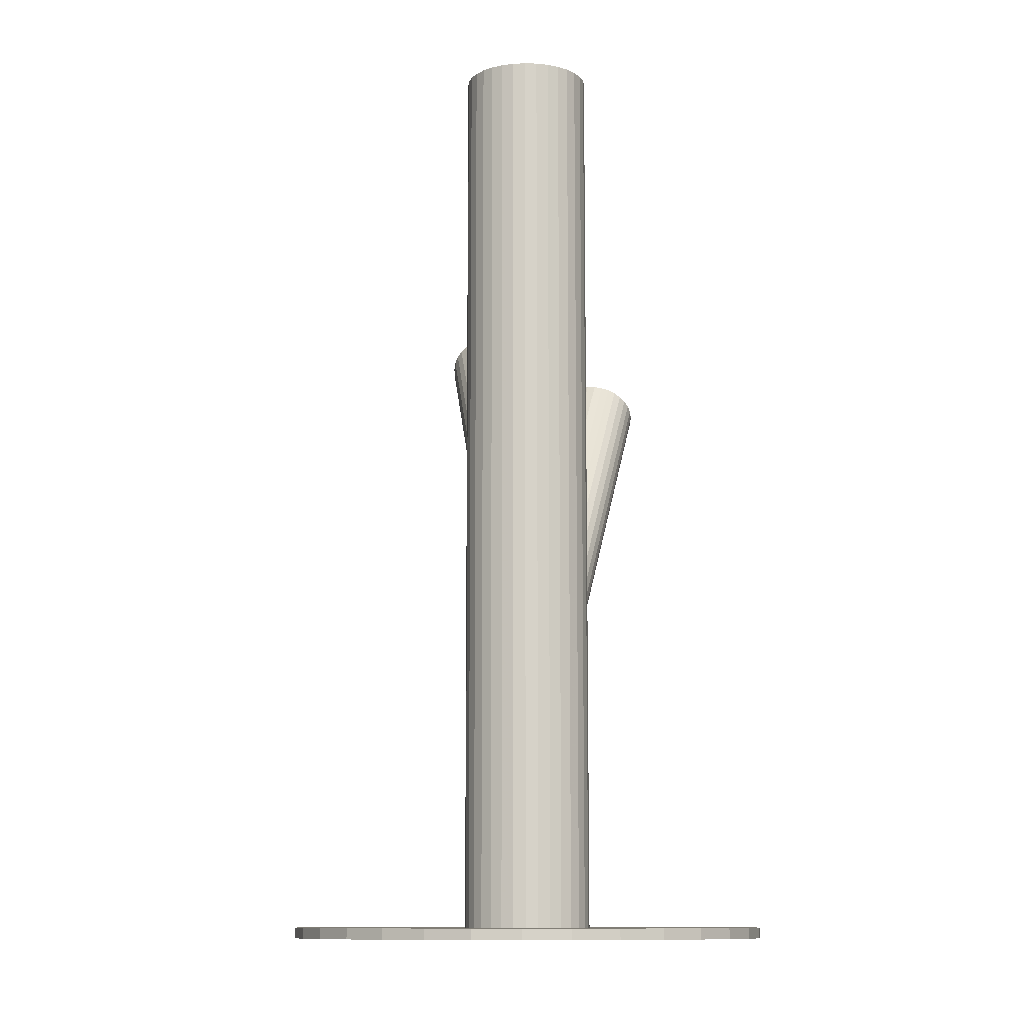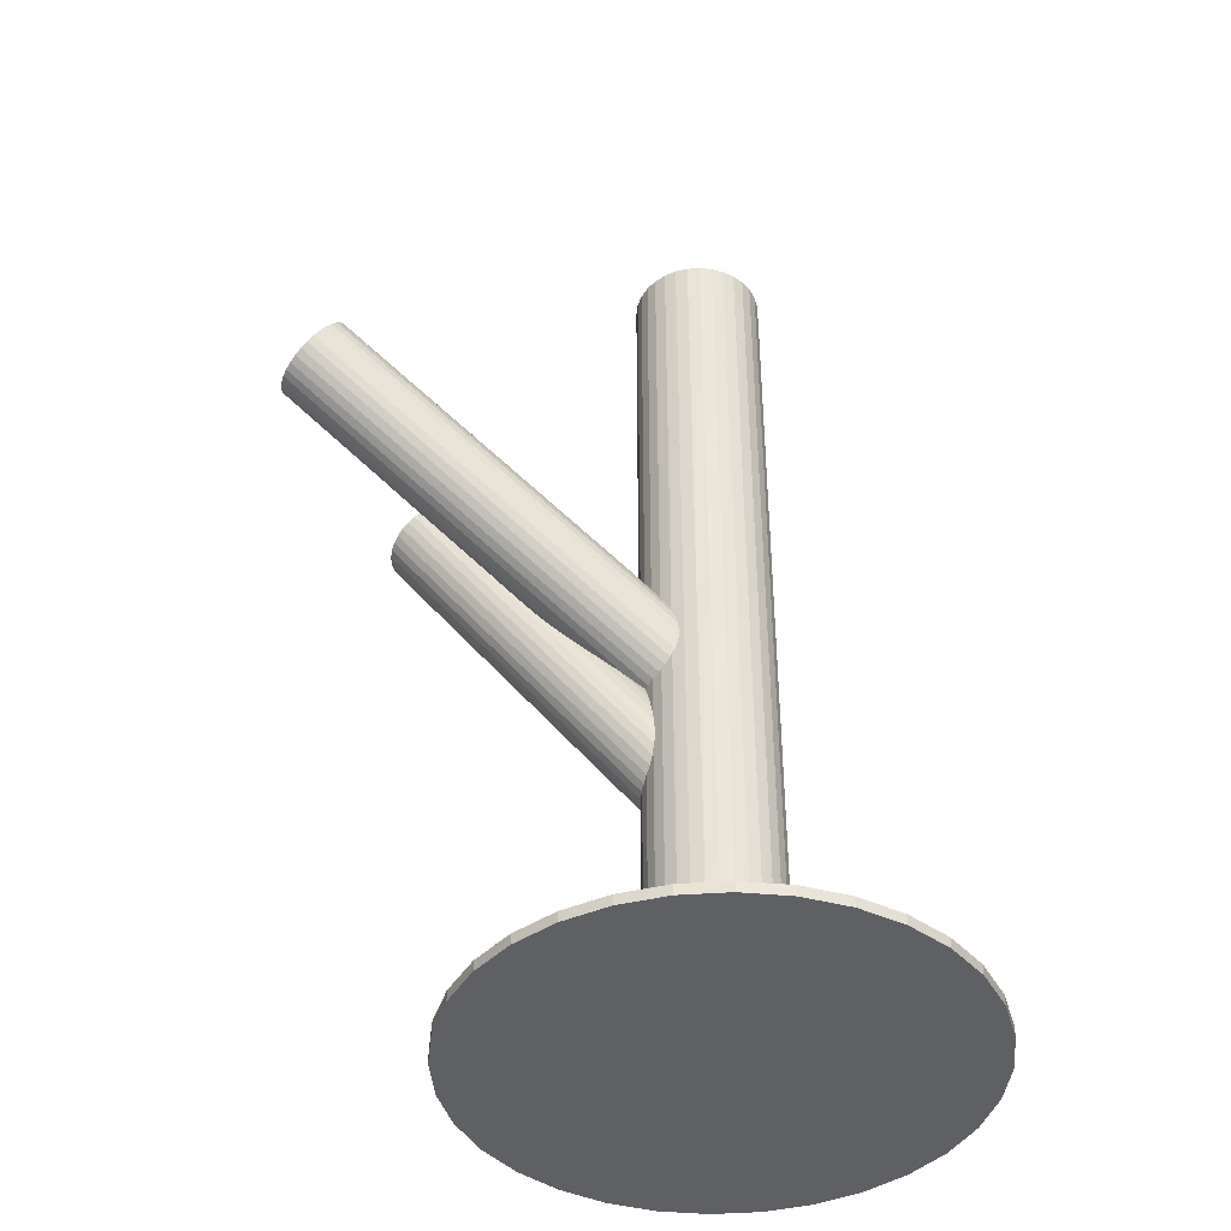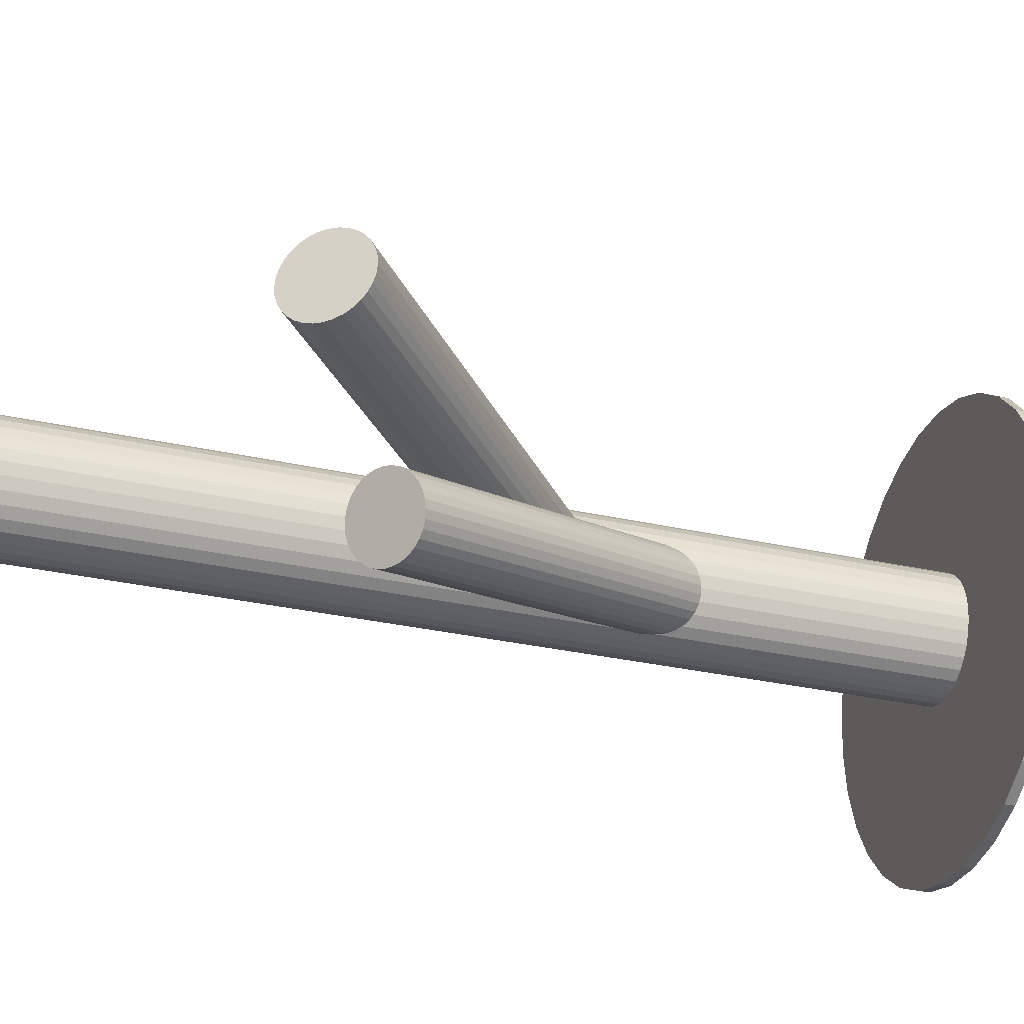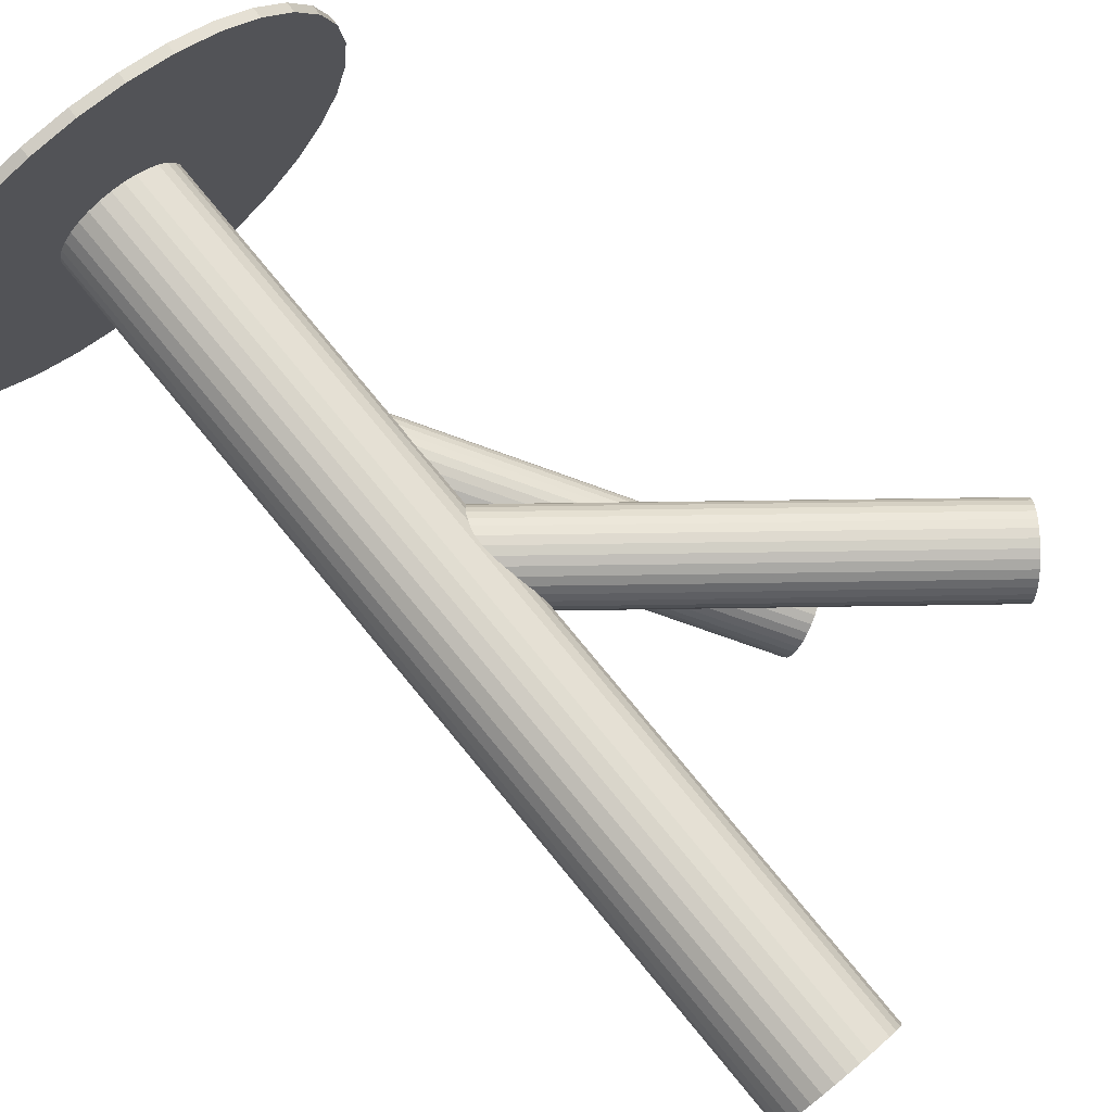
<metadata>
{"format":"obj","ext":"obj","renderer":"f3d","projection":"perspective","resolution":1024,"background":"white","views":[{"elev":-10.7,"azim":-99.6,"up":"+Z"},{"elev":-42.4,"azim":156.7,"up":"+Z"},{"elev":-33.6,"azim":73.3,"up":"+Y"},{"elev":78.8,"azim":-39.6,"up":"+Y"}]}
</metadata>
<code>
v 0.3013 -0.04017 0.2943
v 0.3268 -0.07087 0.2599
v -0.07866 0.03235 -0.1067
v 0.3036 -0.0485 0.2909
v -0.1197 -0.03848 -0.05971
v -0.08232 -0.03461 -0.1067
v 0.1307 -0.1122 0.1895
v 0.1224 -0.128 0.1895
v -0.1397 0.05753 -0.5
v -0.1397 0.05753 0.5
v -0.1397 -0.05753 -0.5
v -0.1397 -0.05753 0.5
v 0.3577 -0.03434 0.2234
v -0.3153 -0.1431 -0.5
v -0.3153 -0.1431 -0.4887
v -0.3153 0.1431 -0.5
v -0.3153 0.1431 -0.4887
v -0.0924 -0.04435 -0.09464
v 0.3524 -0.05116 0.229
v -0.1691 -0.0135 -0.5
v -0.1691 -0.0135 0.5
v -0.1691 0.0135 -0.5
v -0.1691 0.0135 0.5
v -0.06568 0.02422 -0.2352
v 0.1309 -0.1731 0.1676
v 0.1513 0.05024 -0.5
v 0.1513 0.05024 -0.4887
v 0.1513 -0.05024 -0.5
v 0.1513 -0.05024 -0.4887
v -0.1095 -0.04612 -0.07313
v -0.07406 0.03636 -0.2251
v 0.1225 -0.1609 0.1776
v -0.07196 0.007665 -0.1169
v -0.08762 0.04313 -0.09464
v -0.0719 -0.001602 -0.1176
v 0.352 0.008817 0.2336
v -0.1652 0.02648 -0.5
v -0.1652 0.02648 0.5
v -0.1652 -0.02648 -0.5
v -0.1652 -0.02648 0.5
v -0.1044 0.04675 -0.07313
v -0.1273 0.0196 -0.04601
v 0.311 -0.062 0.2806
v 0.3483 -0.05814 0.2336
v -0.1515 -0.2526 -0.5
v -0.1515 -0.2526 -0.4887
v -0.1515 0.2526 -0.5
v -0.1515 0.2526 -0.4887
v -0.06561 -0.008702 -0.247
v -0.07393 -0.02448 -0.247
v -0.08709 -0.04026 -0.1011
v -0.1502 0.04893 -0.5
v -0.1502 0.04893 0.5
v -0.1502 -0.04893 -0.5
v -0.1502 -0.04893 0.5
v 0.3382 -0.06788 0.2457
v -0.002685 -0.2379 -0.5
v -0.002685 -0.2379 -0.4887
v -0.002685 0.2379 -0.5
v -0.002685 0.2379 -0.4887
v -0.1159 -0.04296 -0.2251
v -0.09363 -0.04055 -0.2394
v 0.1259 -0.1198 0.19
v -0.1088 0.04055 -0.2
v -0.1147 0.06786 -0.5
v -0.1147 0.06786 0.5
v -0.1147 -0.06786 -0.5
v -0.1147 -0.06786 0.5
v -0.08773 0.06786 -0.5
v -0.08773 0.06786 0.5
v -0.08773 -0.06786 -0.5
v -0.08773 -0.06786 0.5
v 0.3212 -0.06965 0.2672
v -0.1998 -0.2379 -0.5
v -0.1998 -0.2379 -0.4887
v -0.1998 0.2379 -0.5
v -0.1998 0.2379 -0.4887
v -0.1012 0 -0.5
v -0.1012 0 0.5
v -0.1012 0 -0.2197
v -0.1012 0 -0.4887
v -0.1012 -0 -0.08039
v -0.1012 -0.2575 -0.5
v -0.1012 -0.2575 -0.4887
v -0.1012 -0.06919 -0.5
v -0.1012 -0.06919 0.5
v -0.1012 0.06919 -0.5
v -0.1012 0.06919 0.5
v -0.1012 0.2575 -0.5
v -0.1012 0.2575 -0.4887
v -0.08657 0.04296 -0.2143
v 0.1195 -0.1451 0.1853
v 0.1203 -0.1533 0.1818
v 0.19 -0.1058 0.1515
v 0.3587 -0.01586 0.2234
v -0.0523 0.04893 -0.5
v -0.0523 0.04893 0.5
v -0.0523 -0.04893 -0.5
v -0.0523 -0.04893 0.5
v 0.3587 -0.02513 0.2227
v -0.1154 0.04026 -0.05971
v -0.1285 0.02448 -0.1924
v 0.343 0.0196 0.2457
v -0.1368 0.008702 -0.1924
v 0.3262 0.02322 0.2672
v 0.1795 -0.1678 0.1365
v -0.05099 -0.2526 -0.5
v -0.05099 -0.2526 -0.4887
v -0.05099 0.2526 -0.5
v -0.05099 0.2526 -0.4887
v 0.3033 -0.00393 0.2943
v -0.0373 0.02648 -0.5
v -0.0373 0.02648 0.5
v -0.0373 -0.02648 -0.5
v -0.0373 -0.02648 0.5
v -0.09804 -0.04675 -0.08766
v 0.1581 -0.1797 0.1467
v -0.07512 -0.0196 -0.1148
v 0.3436 -0.06378 0.2393
v -0.1306 0.001602 -0.04317
v -0.1148 -0.04313 -0.06615
v 0.1728 -0.1732 0.139
v -0.1305 -0.007665 -0.04389
v -0.1284 -0.03636 -0.2143
v -0.09297 0.04612 -0.08766
v 0.1958 -0.1369 0.1365
v -0.3538 0.05024 -0.5
v -0.3538 0.05024 -0.4887
v -0.3538 -0.05024 -0.5
v -0.3538 -0.05024 -0.4887
v 0.1793 -0.09628 0.1622
v 0.1506 -0.1805 0.1515
v -0.1368 -0.02422 -0.2042
v 0.3294 -0.02353 0.2599
v -0.1101 0.04435 -0.06615
v -0.03337 -0.0135 -0.5
v -0.03337 -0.0135 0.5
v -0.03337 0.0135 -0.5
v -0.03337 0.0135 0.5
v 0.1654 -0.09289 0.1728
v 0.1367 -0.1772 0.1622
v 0.1202 -0.1366 0.1879
v 0.3153 0.01673 0.2806
v 0.1129 -0.1431 -0.5
v 0.1129 -0.1431 -0.4887
v 0.1129 0.1431 -0.5
v 0.1129 0.1431 -0.4887
v -0.06279 0.05753 -0.5
v -0.06279 0.05753 0.5
v -0.06279 -0.05753 -0.5
v -0.06279 -0.05753 0.5
v 0.1432 -0.1002 0.1853
v -0.1201 0.03461 -0.05407
v -0.08278 0.03848 -0.1011
v -0.1238 -0.03235 -0.05407
v 0.3555 -0.04313 0.2256
v 0.3326 -0.07028 0.2527
v 0.1579 -0.0937 0.1776
v 0.3158 -0.06666 0.2742
v 0.3001 -0.02193 0.2972
v -0.3391 -0.09854 -0.5
v -0.3391 -0.09854 -0.4887
v -0.3391 0.09854 -0.5
v -0.3391 0.09854 -0.4887
v 0.3001 -0.03119 0.2965
v -0.1333 0.01692 -0.1919
v 0.1365 -0.1056 0.1879
v -0.1242 0.02764 -0.04945
v 0.3206 0.02083 0.2742
v 0.3377 0.02259 0.2527
v -0.1397 -0.008399 -0.1966
v -0.06925 0.03088 -0.2304
v 0.1958 -0.1201 0.1425
v 0.126 -0.1676 0.1728
v -0.139 -0.01663 -0.2
v 0.1965 -0.1283 0.139
v -0.07475 0.06393 -0.5
v -0.07475 0.06393 0.5
v -0.07475 -0.06393 -0.5
v -0.07475 -0.06393 0.5
v -0.3587 0 -0.5
v -0.3587 0 -0.4887
v -0.07976 -0.0311 -0.2454
v 0.1901 -0.1536 0.1343
v -0.2833 -0.1821 -0.5
v -0.2833 -0.1821 -0.4887
v -0.2833 0.1821 -0.5
v -0.2833 0.1821 -0.4887
v -0.1295 0.01081 -0.04389
v -0.2443 0.2141 -0.5
v -0.2443 0.2141 -0.4887
v -0.2443 -0.2141 -0.5
v -0.2443 -0.2141 -0.4887
v -0.0437 0.03844 -0.5
v -0.0437 0.03844 0.5
v -0.0437 -0.03844 -0.5
v -0.0437 -0.03844 0.5
v 0.3105 0.01108 0.2863
v 0.3479 0.01495 0.2393
v -0.07541 0.02497 -0.1113
v -0.1011 -0.04302 -0.2352
v 0.3068 -0.05587 0.2863
v -0.08641 -0.03653 -0.2429
v -0.09864 0.04735 -0.08039
v -0.07314 0.01664 -0.1148
v -0.07991 0.04043 -0.2197
v -0.1087 -0.04383 -0.2304
v -0.06343 -0.0001543 -0.2454
v 0.3065 0.004108 0.2909
v -0.1704 0 -0.5
v -0.1704 0 0.5
v 0.1936 -0.1125 0.1467
v -0.139 0.0001543 -0.194
v 0.1852 -0.1004 0.1567
v -0.03204 0 -0.5
v -0.03204 0 0.5
v -0.0938 0.04383 -0.2091
v -0.1226 -0.04043 -0.2197
v -0.1293 -0.01664 -0.04601
v 0.3011 -0.01272 0.2965
v -0.1038 -0.04735 -0.08039
v -0.1161 0.03653 -0.1966
v 0.3552 0.001443 0.229
v -0.1013 0.04302 -0.2042
v -0.1271 -0.02497 -0.04945
v -0.1588 0.03844 -0.5
v -0.1588 0.03844 0.5
v -0.1588 -0.03844 -0.5
v -0.1588 -0.03844 0.5
v 0.332 0.02382 0.2599
v -0.07297 -0.01081 -0.1169
v 0.04184 0.2141 -0.5
v 0.04184 0.2141 -0.4887
v 0.04184 -0.2141 -0.5
v 0.04184 -0.2141 -0.4887
v 0.1936 -0.1454 0.1349
v 0.08086 -0.1821 -0.5
v 0.08086 -0.1821 -0.4887
v 0.08086 0.1821 -0.5
v 0.08086 0.1821 -0.4887
v 0.1853 -0.1612 0.1349
v 0.3575 -0.00689 0.2256
v -0.1227 0.0311 -0.194
v 0.1563 0 -0.5
v 0.1563 0 -0.4887
v -0.1277 0.06393 -0.5
v -0.1277 0.06393 0.5
v -0.1277 -0.06393 -0.5
v -0.1277 -0.06393 0.5
v -0.06347 0.01663 -0.2394
v -0.1332 -0.03088 -0.2091
v -0.06271 0.008399 -0.2429
v 0.1504 -0.09617 0.1818
v -0.07828 -0.02764 -0.1113
v 0.1727 -0.09376 0.1676
v 0.158 -0.1367 0.1622
v 0.1434 -0.1797 0.1567
v -0.06915 -0.01692 -0.2475
v 0.1656 -0.1773 0.1425
v 0.1367 -0.09854 -0.5
v 0.1367 -0.09854 -0.4887
v 0.1367 0.09854 -0.5
v 0.1367 0.09854 -0.4887
f 215 78 138
f 215 138 216
f 216 138 139
f 216 139 79
f 138 78 112
f 138 112 139
f 139 112 113
f 139 113 79
f 112 78 194
f 112 194 113
f 113 194 195
f 113 195 79
f 194 78 96
f 194 96 195
f 195 96 97
f 195 97 79
f 96 78 148
f 96 148 97
f 97 148 149
f 97 149 79
f 148 78 177
f 148 177 149
f 149 177 178
f 149 178 79
f 177 78 69
f 177 69 178
f 178 69 70
f 178 70 79
f 69 78 87
f 69 87 70
f 70 87 88
f 70 88 79
f 87 78 65
f 87 65 88
f 88 65 66
f 88 66 79
f 65 78 246
f 65 246 66
f 66 246 247
f 66 247 79
f 246 78 9
f 246 9 247
f 247 9 10
f 247 10 79
f 9 78 52
f 9 52 10
f 10 52 53
f 10 53 79
f 52 78 226
f 52 226 53
f 53 226 227
f 53 227 79
f 226 78 37
f 226 37 227
f 227 37 38
f 227 38 79
f 37 78 22
f 37 22 38
f 38 22 23
f 38 23 79
f 22 78 210
f 22 210 23
f 23 210 211
f 23 211 79
f 210 78 20
f 210 20 211
f 211 20 21
f 211 21 79
f 20 78 39
f 20 39 21
f 21 39 40
f 21 40 79
f 39 78 228
f 39 228 40
f 40 228 229
f 40 229 79
f 228 78 54
f 228 54 229
f 229 54 55
f 229 55 79
f 54 78 11
f 54 11 55
f 55 11 12
f 55 12 79
f 11 78 248
f 11 248 12
f 12 248 249
f 12 249 79
f 248 78 67
f 248 67 249
f 249 67 68
f 249 68 79
f 67 78 85
f 67 85 68
f 68 85 86
f 68 86 79
f 85 78 71
f 85 71 86
f 86 71 72
f 86 72 79
f 71 78 179
f 71 179 72
f 72 179 180
f 72 180 79
f 179 78 150
f 179 150 180
f 180 150 151
f 180 151 79
f 150 78 98
f 150 98 151
f 151 98 99
f 151 99 79
f 98 78 196
f 98 196 99
f 99 196 197
f 99 197 79
f 196 78 114
f 196 114 197
f 197 114 115
f 197 115 79
f 114 78 136
f 114 136 115
f 115 136 137
f 115 137 79
f 136 78 215
f 136 215 137
f 137 215 216
f 137 216 79
f 204 82 41
f 204 41 230
f 230 41 105
f 230 105 134
f 41 82 135
f 41 135 105
f 105 135 169
f 105 169 134
f 135 82 101
f 135 101 169
f 169 101 143
f 169 143 134
f 101 82 153
f 101 153 143
f 143 153 198
f 143 198 134
f 153 82 168
f 153 168 198
f 198 168 209
f 198 209 134
f 168 82 42
f 168 42 209
f 209 42 111
f 209 111 134
f 42 82 189
f 42 189 111
f 111 189 220
f 111 220 134
f 189 82 120
f 189 120 220
f 220 120 160
f 220 160 134
f 120 82 123
f 120 123 160
f 160 123 165
f 160 165 134
f 123 82 219
f 123 219 165
f 165 219 1
f 165 1 134
f 219 82 225
f 219 225 1
f 1 225 4
f 1 4 134
f 225 82 155
f 225 155 4
f 4 155 202
f 4 202 134
f 155 82 5
f 155 5 202
f 202 5 43
f 202 43 134
f 5 82 121
f 5 121 43
f 43 121 159
f 43 159 134
f 121 82 30
f 121 30 159
f 159 30 73
f 159 73 134
f 30 82 221
f 30 221 73
f 73 221 2
f 73 2 134
f 221 82 116
f 221 116 2
f 2 116 157
f 2 157 134
f 116 82 18
f 116 18 157
f 157 18 56
f 157 56 134
f 18 82 51
f 18 51 56
f 56 51 119
f 56 119 134
f 51 82 6
f 51 6 119
f 119 6 44
f 119 44 134
f 6 82 254
f 6 254 44
f 44 254 19
f 44 19 134
f 254 82 118
f 254 118 19
f 19 118 156
f 19 156 134
f 118 82 231
f 118 231 156
f 156 231 13
f 156 13 134
f 231 82 35
f 231 35 13
f 13 35 100
f 13 100 134
f 35 82 33
f 35 33 100
f 100 33 95
f 100 95 134
f 33 82 205
f 33 205 95
f 95 205 242
f 95 242 134
f 205 82 200
f 205 200 242
f 242 200 223
f 242 223 134
f 200 82 3
f 200 3 223
f 223 3 36
f 223 36 134
f 3 82 154
f 3 154 36
f 36 154 199
f 36 199 134
f 154 82 34
f 154 34 199
f 199 34 103
f 199 103 134
f 34 82 125
f 34 125 103
f 103 125 170
f 103 170 134
f 125 82 204
f 125 204 170
f 170 204 230
f 170 230 134
f 206 80 91
f 206 91 131
f 131 91 255
f 131 255 256
f 91 80 217
f 91 217 255
f 255 217 140
f 255 140 256
f 217 80 224
f 217 224 140
f 140 224 158
f 140 158 256
f 224 80 64
f 224 64 158
f 158 64 253
f 158 253 256
f 64 80 222
f 64 222 253
f 253 222 152
f 253 152 256
f 222 80 243
f 222 243 152
f 152 243 167
f 152 167 256
f 243 80 102
f 243 102 167
f 167 102 7
f 167 7 256
f 102 80 166
f 102 166 7
f 7 166 63
f 7 63 256
f 166 80 104
f 166 104 63
f 63 104 8
f 63 8 256
f 104 80 213
f 104 213 8
f 8 213 142
f 8 142 256
f 213 80 171
f 213 171 142
f 142 171 92
f 142 92 256
f 171 80 175
f 171 175 92
f 92 175 93
f 92 93 256
f 175 80 133
f 175 133 93
f 93 133 32
f 93 32 256
f 133 80 251
f 133 251 32
f 32 251 174
f 32 174 256
f 251 80 124
f 251 124 174
f 174 124 25
f 174 25 256
f 124 80 218
f 124 218 25
f 25 218 141
f 25 141 256
f 218 80 61
f 218 61 141
f 141 61 257
f 141 257 256
f 61 80 207
f 61 207 257
f 257 207 132
f 257 132 256
f 207 80 201
f 207 201 132
f 132 201 117
f 132 117 256
f 201 80 62
f 201 62 117
f 117 62 259
f 117 259 256
f 62 80 203
f 62 203 259
f 259 203 122
f 259 122 256
f 203 80 183
f 203 183 122
f 122 183 106
f 122 106 256
f 183 80 50
f 183 50 106
f 106 50 241
f 106 241 256
f 50 80 258
f 50 258 241
f 241 258 184
f 241 184 256
f 258 80 49
f 258 49 184
f 184 49 236
f 184 236 256
f 49 80 208
f 49 208 236
f 236 208 126
f 236 126 256
f 208 80 252
f 208 252 126
f 126 252 176
f 126 176 256
f 252 80 250
f 252 250 176
f 176 250 173
f 176 173 256
f 250 80 24
f 250 24 173
f 173 24 212
f 173 212 256
f 24 80 172
f 24 172 212
f 212 172 94
f 212 94 256
f 172 80 31
f 172 31 94
f 94 31 214
f 94 214 256
f 31 80 206
f 31 206 214
f 214 206 131
f 214 131 256
f 244 78 26
f 244 26 245
f 245 26 27
f 245 27 81
f 26 78 262
f 26 262 27
f 27 262 263
f 27 263 81
f 262 78 146
f 262 146 263
f 263 146 147
f 263 147 81
f 146 78 239
f 146 239 147
f 147 239 240
f 147 240 81
f 239 78 232
f 239 232 240
f 240 232 233
f 240 233 81
f 232 78 59
f 232 59 233
f 233 59 60
f 233 60 81
f 59 78 109
f 59 109 60
f 60 109 110
f 60 110 81
f 109 78 89
f 109 89 110
f 110 89 90
f 110 90 81
f 89 78 47
f 89 47 90
f 90 47 48
f 90 48 81
f 47 78 76
f 47 76 48
f 48 76 77
f 48 77 81
f 76 78 190
f 76 190 77
f 77 190 191
f 77 191 81
f 190 78 187
f 190 187 191
f 191 187 188
f 191 188 81
f 187 78 16
f 187 16 188
f 188 16 17
f 188 17 81
f 16 78 163
f 16 163 17
f 17 163 164
f 17 164 81
f 163 78 127
f 163 127 164
f 164 127 128
f 164 128 81
f 127 78 181
f 127 181 128
f 128 181 182
f 128 182 81
f 181 78 129
f 181 129 182
f 182 129 130
f 182 130 81
f 129 78 161
f 129 161 130
f 130 161 162
f 130 162 81
f 161 78 14
f 161 14 162
f 162 14 15
f 162 15 81
f 14 78 185
f 14 185 15
f 15 185 186
f 15 186 81
f 185 78 192
f 185 192 186
f 186 192 193
f 186 193 81
f 192 78 74
f 192 74 193
f 193 74 75
f 193 75 81
f 74 78 45
f 74 45 75
f 75 45 46
f 75 46 81
f 45 78 83
f 45 83 46
f 46 83 84
f 46 84 81
f 83 78 107
f 83 107 84
f 84 107 108
f 84 108 81
f 107 78 57
f 107 57 108
f 108 57 58
f 108 58 81
f 57 78 234
f 57 234 58
f 58 234 235
f 58 235 81
f 234 78 237
f 234 237 235
f 235 237 238
f 235 238 81
f 237 78 144
f 237 144 238
f 238 144 145
f 238 145 81
f 144 78 260
f 144 260 145
f 145 260 261
f 145 261 81
f 260 78 28
f 260 28 261
f 261 28 29
f 261 29 81
f 28 78 244
f 28 244 29
f 29 244 245
f 29 245 81

</code>
